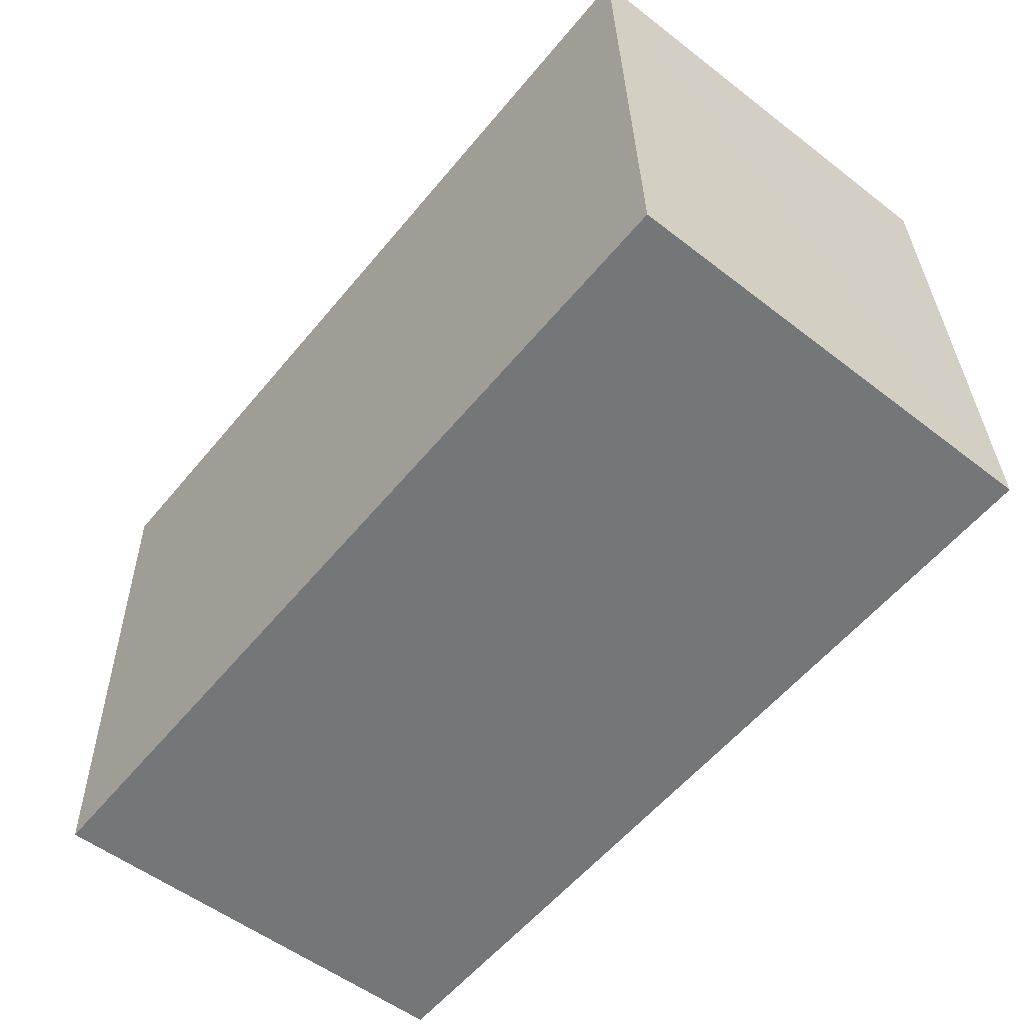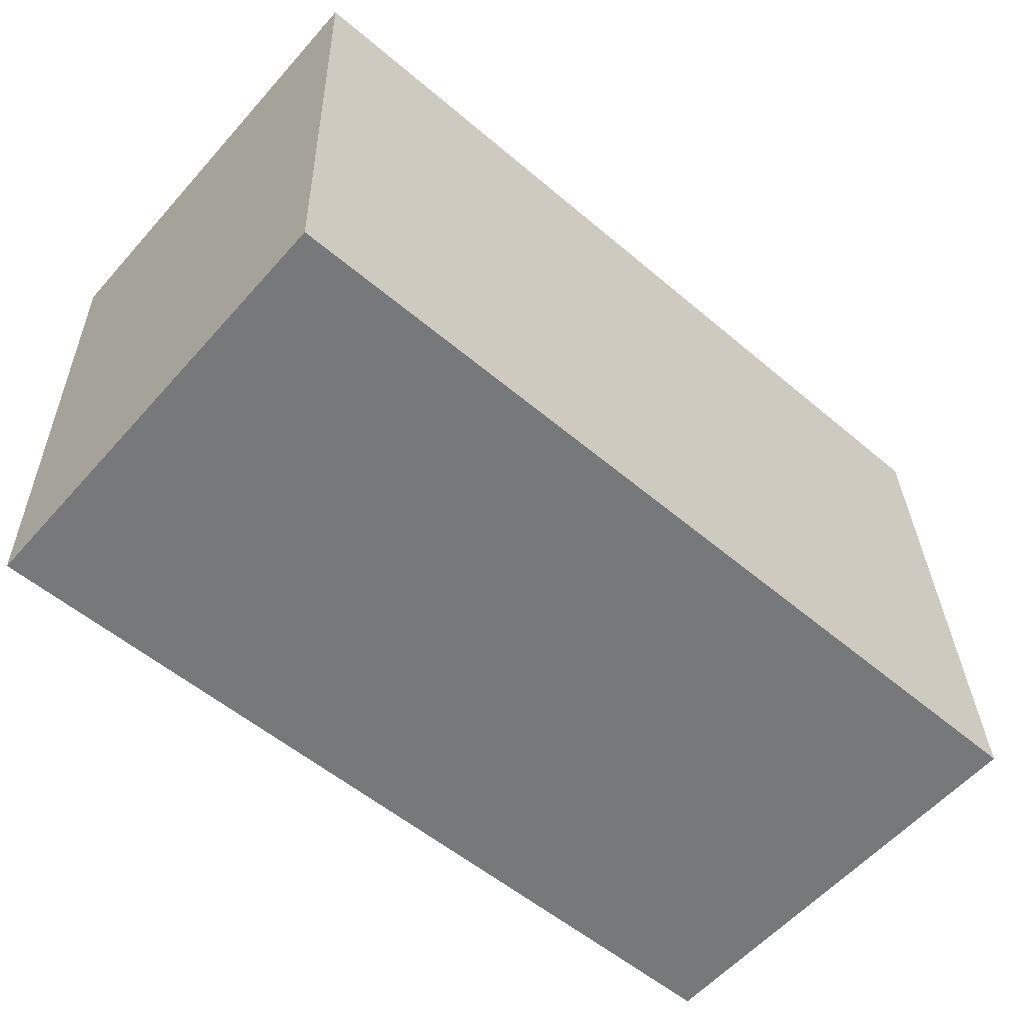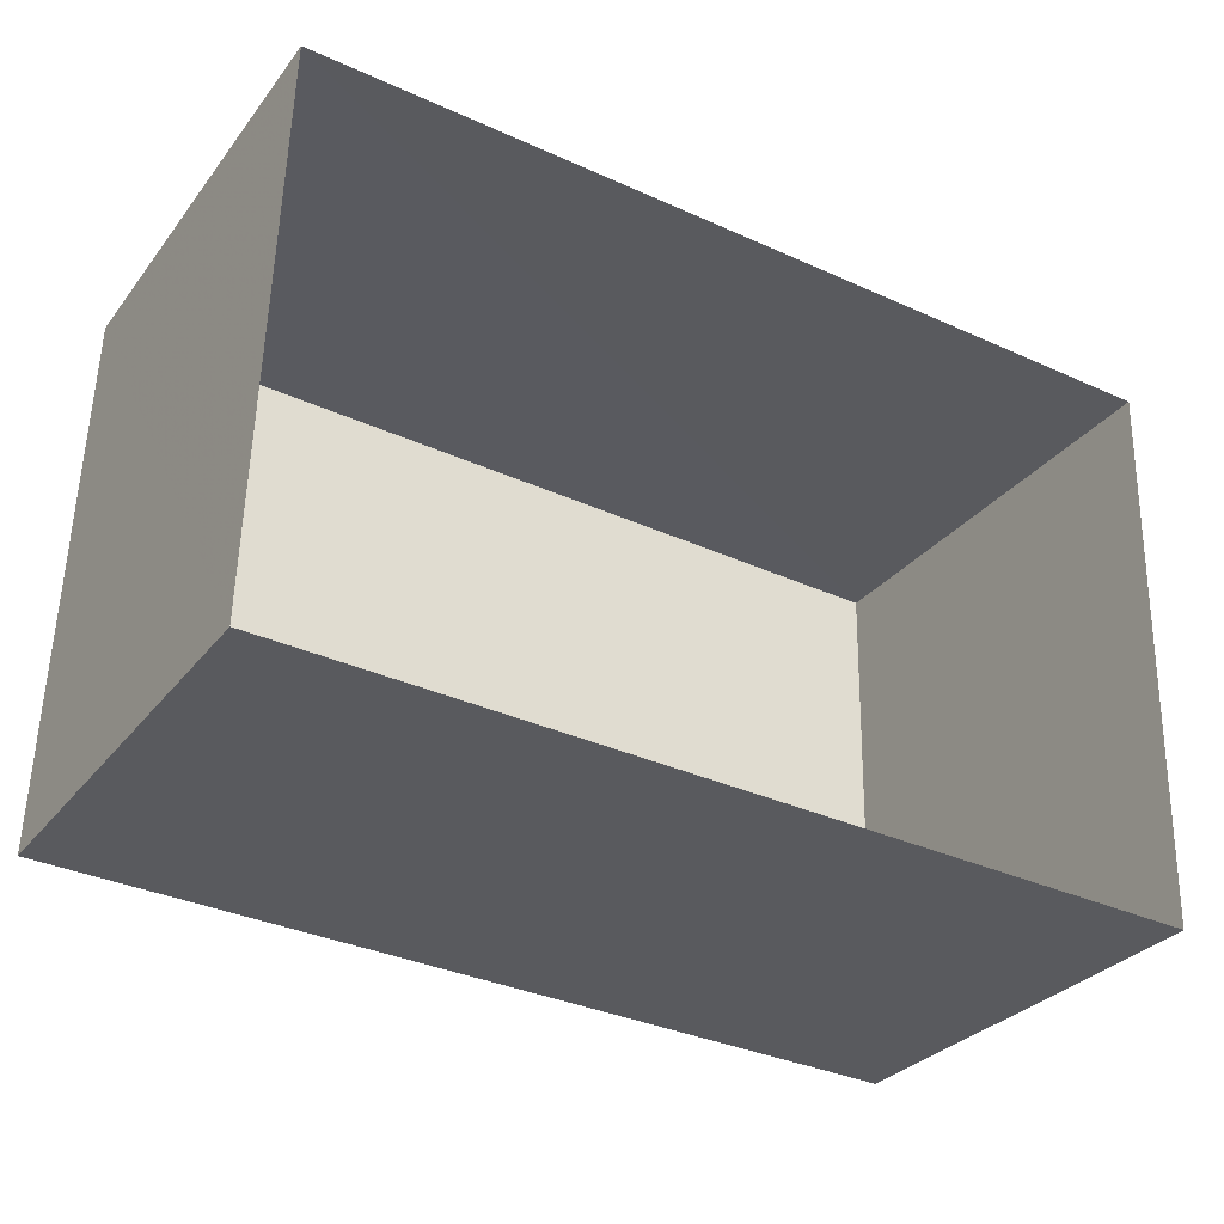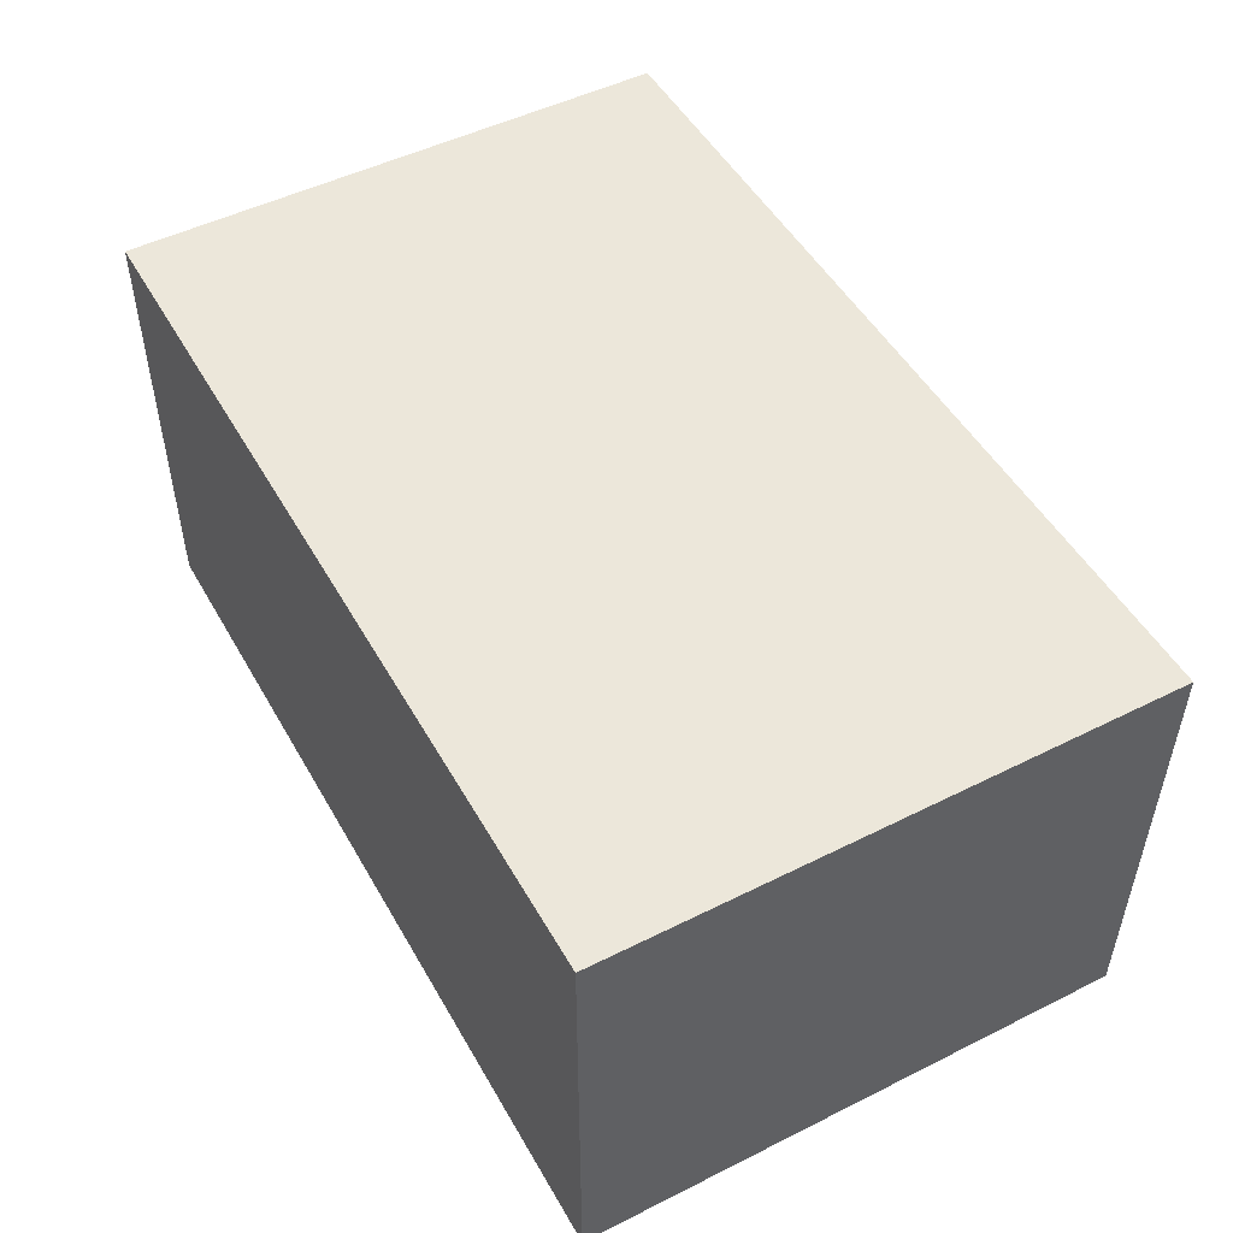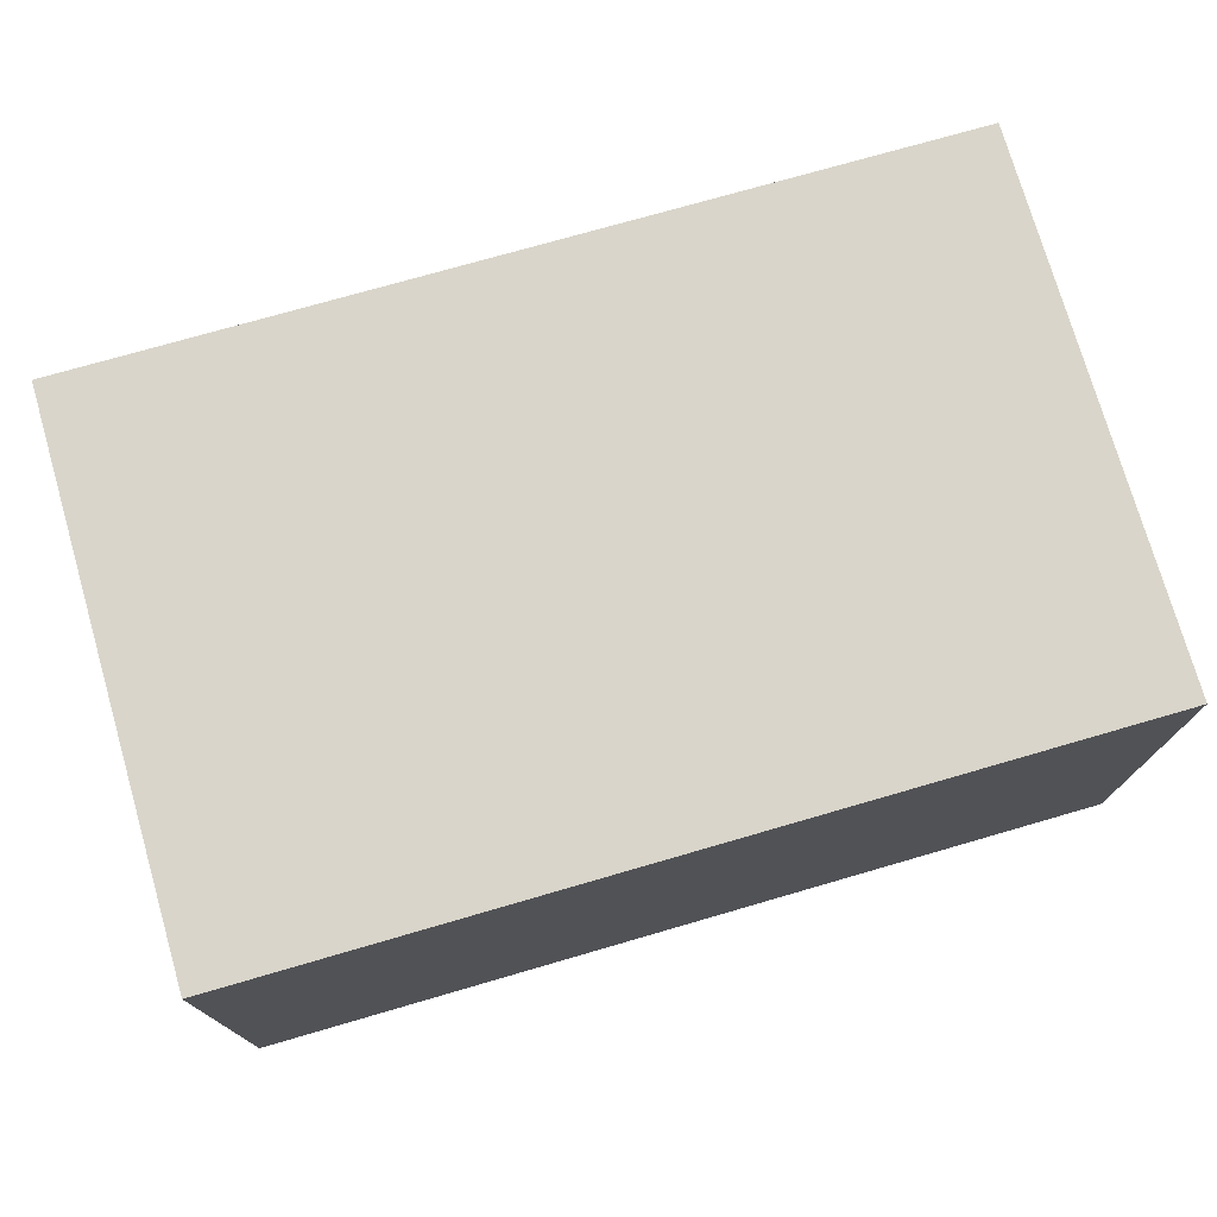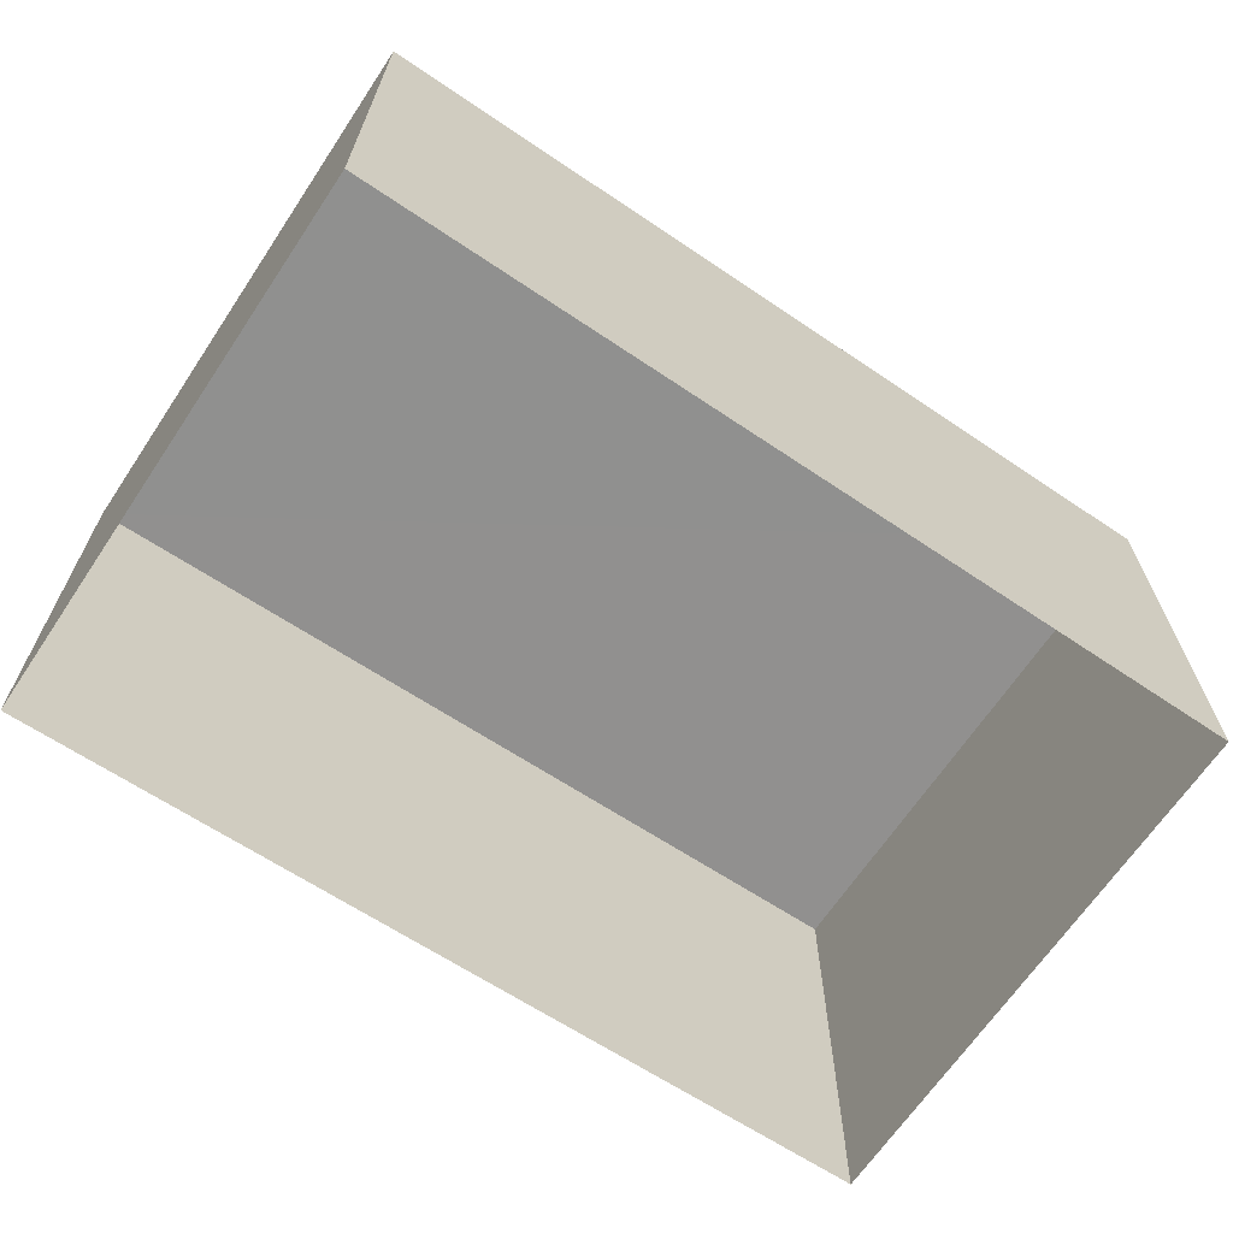
<metadata>
{"format":"obj","ext":"obj","renderer":"f3d","projection":"perspective","resolution":1024,"background":"white","views":[{"elev":-54.7,"azim":50.8,"up":"+Y"},{"elev":-58.7,"azim":-41.5,"up":"+Y"},{"elev":-30.5,"azim":149.1,"up":"+Y"},{"elev":50.6,"azim":-116.6,"up":"+Z"},{"elev":74.5,"azim":-13.9,"up":"+Z"},{"elev":-65.6,"azim":148.4,"up":"+Z"}]}
</metadata>
<code>
v -3.149e+05 3.967e+04 6.406
v -3.149e+05 3.968e+04 6.408
v -3.149e+05 3.968e+04 6.407
v -3.149e+05 3.967e+04 6.407
v -3.149e+05 3.968e+04 9.407
v -3.149e+05 3.967e+04 9.404
v -3.149e+05 3.968e+04 9.405
v -3.149e+05 3.967e+04 9.406
f 1 2 3
f 1 4 2
f 5 6 7
f 5 8 6
f 7 1 3
f 7 6 1
f 5 2 4
f 8 5 4
f 5 3 2
f 5 7 3
f 8 4 1
f 6 8 1

</code>
